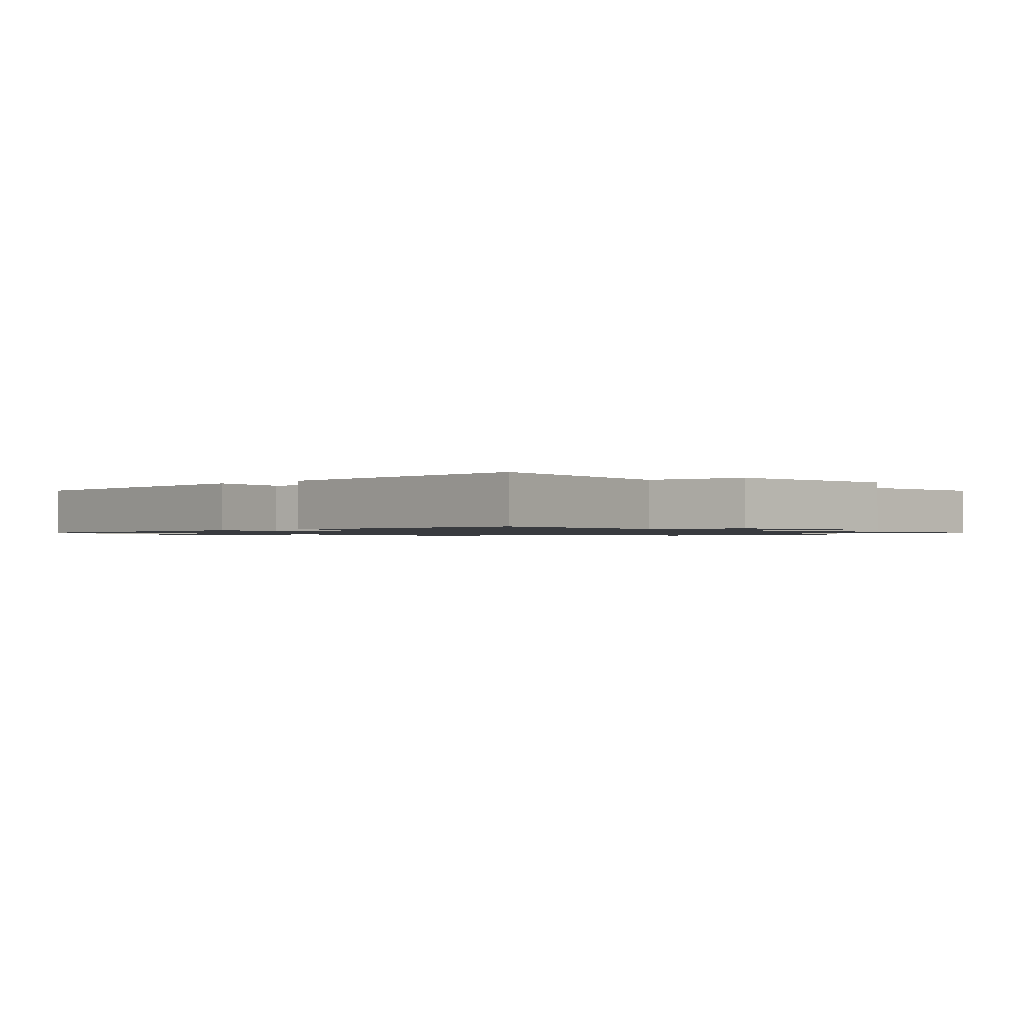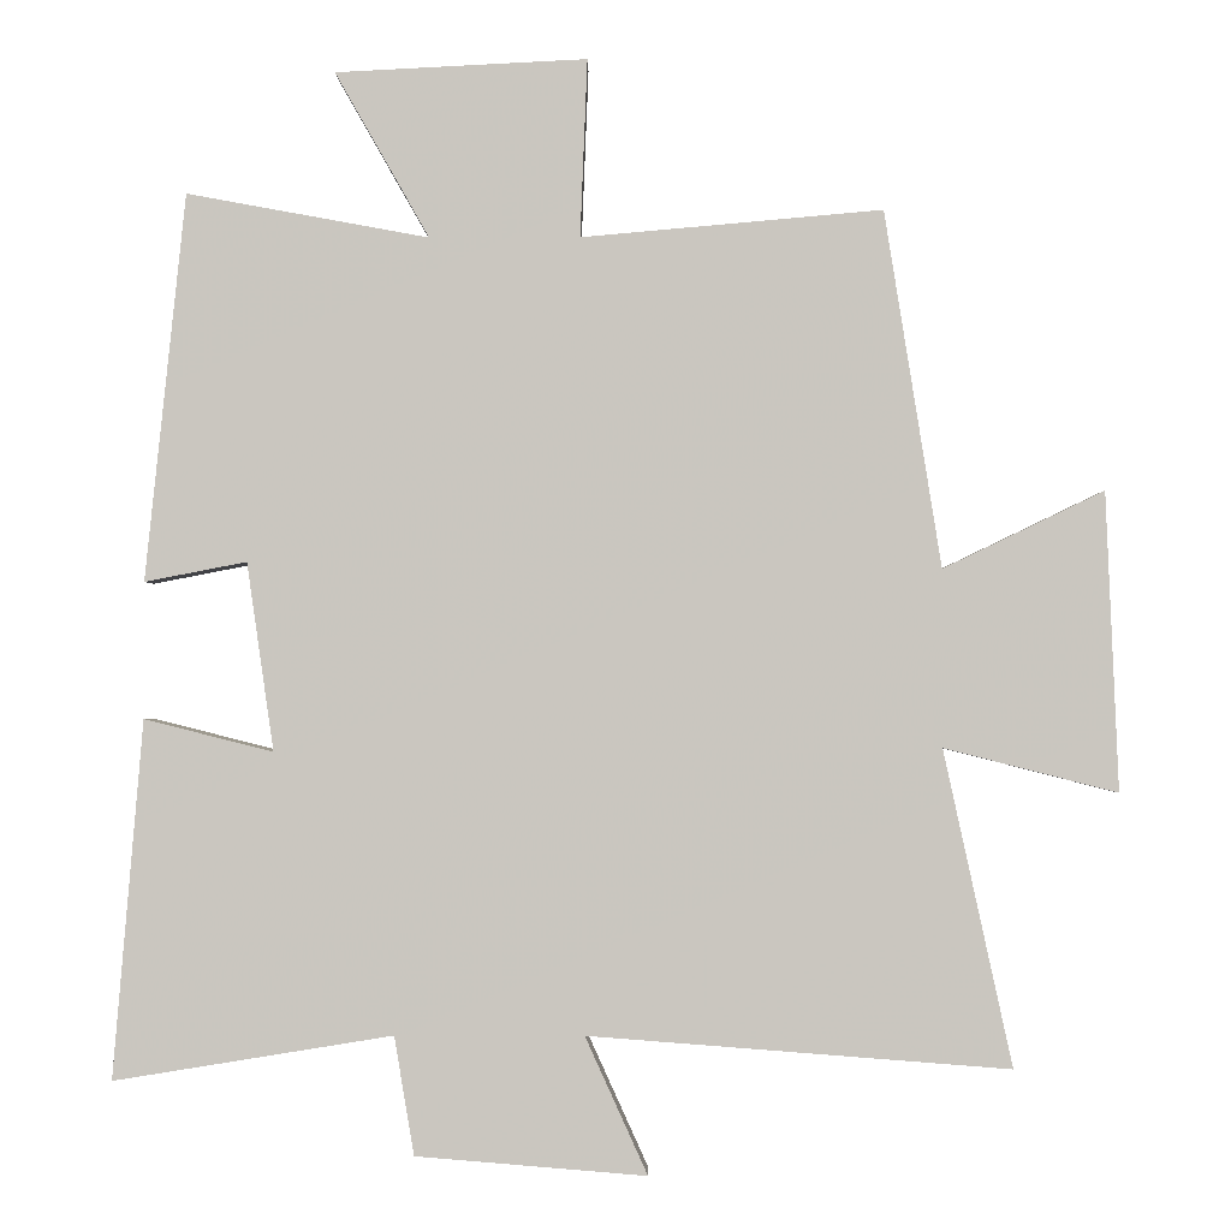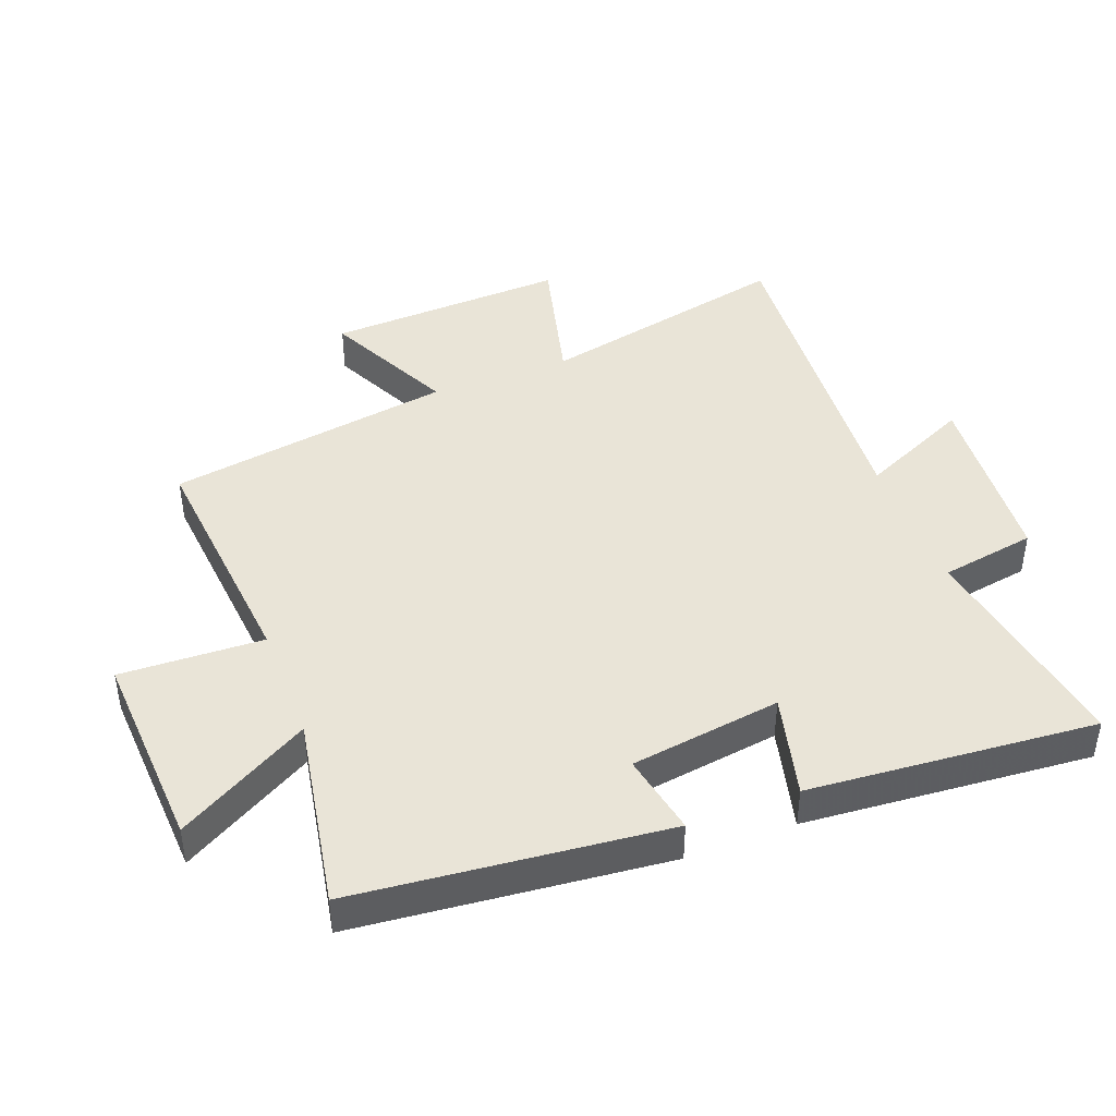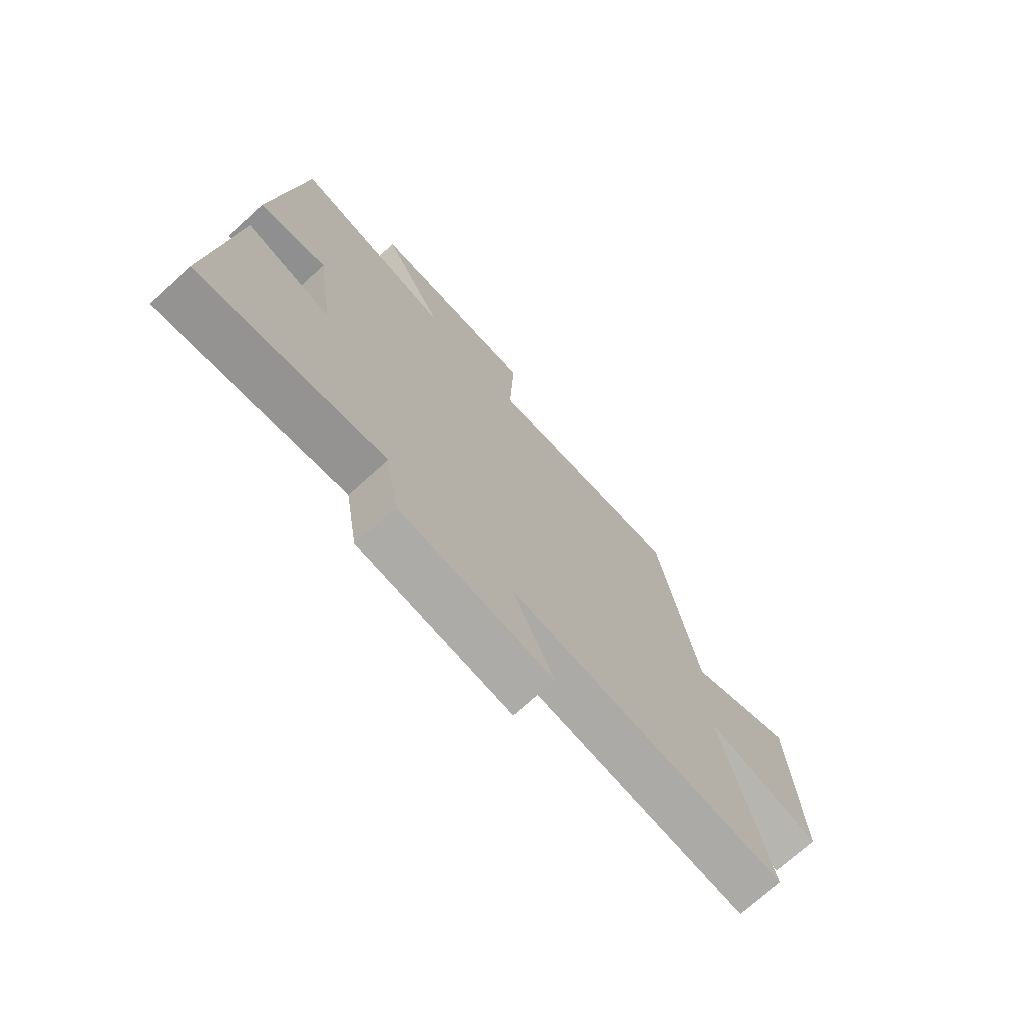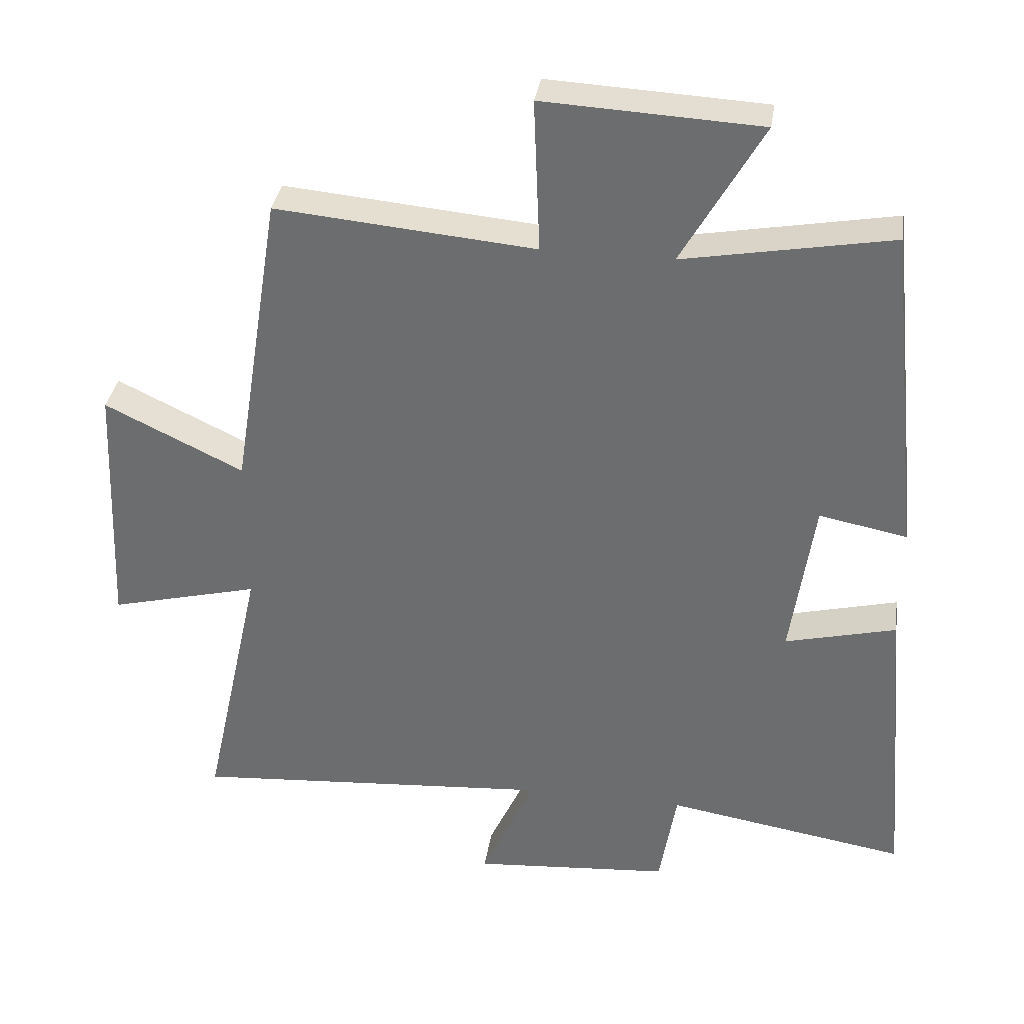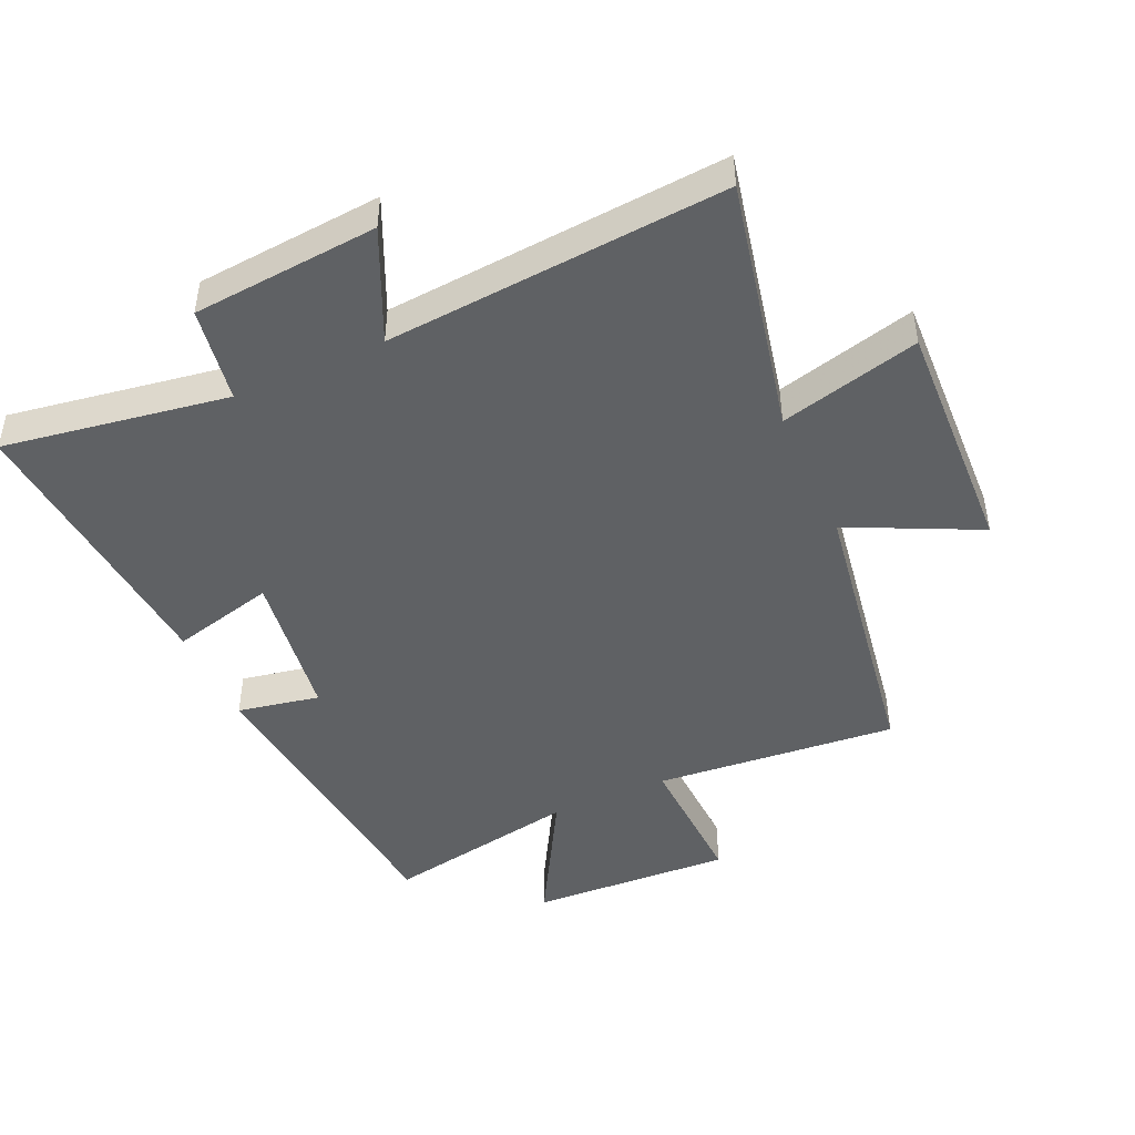
<metadata>
{"format":"obj","ext":"obj","renderer":"f3d","projection":"perspective","resolution":1024,"background":"white","views":[{"elev":-1.1,"azim":133.1,"up":"+Y"},{"elev":-1.4,"azim":-179.4,"up":"+Z"},{"elev":43.3,"azim":69.0,"up":"+Y"},{"elev":-73.2,"azim":132.0,"up":"+Z"},{"elev":34.9,"azim":8.7,"up":"+Z"},{"elev":-46.2,"azim":-155.7,"up":"+Y"}]}
</metadata>
<code>
v 0.538 0.07 -0.557
v 0.185 0.07 -0.5
v 0.16 0.07 -0.65
v -0.132 0.07 -0.674
v -0.053 0.07 -0.5
v -0.587 0.07 -0.541
v -0.5 0.07 -0.141
v -0.72 0.07 -0.197
v -0.704 0.07 0.181
v -0.5 0.07 0.083
v -0.428 0.07 0.534
v -0.047 0.07 0.5
v -0.056 0.07 0.725
v 0.262 0.07 0.709
v 0.143 0.07 0.5
v 0.449 0.07 0.556
v 0.5 0.07 0.067
v 0.371 0.07 0.092
v 0.337 0.07 -0.146
v 0.5 0.07 -0.105
v 0.538 0 -0.557
v 0.185 0 -0.5
v 0.16 0 -0.65
v -0.132 0 -0.674
v -0.053 0 -0.5
v -0.587 0 -0.541
v -0.5 0 -0.141
v -0.72 0 -0.197
v -0.704 0 0.181
v -0.5 0 0.083
v -0.428 0 0.534
v -0.047 0 0.5
v -0.056 0 0.725
v 0.262 0 0.709
v 0.143 0 0.5
v 0.449 0 0.556
v 0.5 0 0.067
v 0.371 0 0.092
v 0.337 0 -0.146
v 0.5 0 -0.105
f 19 20 1 2
f 18 19 2
f 15 16 17 18
f 15 18 2
f 12 13 14 15
f 12 15 2 3
f 10 11 12 3
f 7 8 9 10
f 7 10 3
f 5 6 7
f 5 7 3
f 3 4 5
f 22 21 40 39
f 22 39 38
f 38 37 36 35
f 22 38 35
f 35 34 33 32
f 23 22 35 32
f 23 32 31 30
f 30 29 28 27
f 23 30 27
f 27 26 25
f 23 27 25
f 25 24 23
f 1 21 22 2
f 2 22 23 3
f 3 23 24 4
f 4 24 25 5
f 5 25 26 6
f 6 26 27 7
f 7 27 28 8
f 8 28 29 9
f 9 29 30 10
f 10 30 31 11
f 11 31 32 12
f 12 32 33 13
f 13 33 34 14
f 14 34 35 15
f 15 35 36 16
f 16 36 37 17
f 17 37 38 18
f 18 38 39 19
f 19 39 40 20
f 20 40 21 1

</code>
